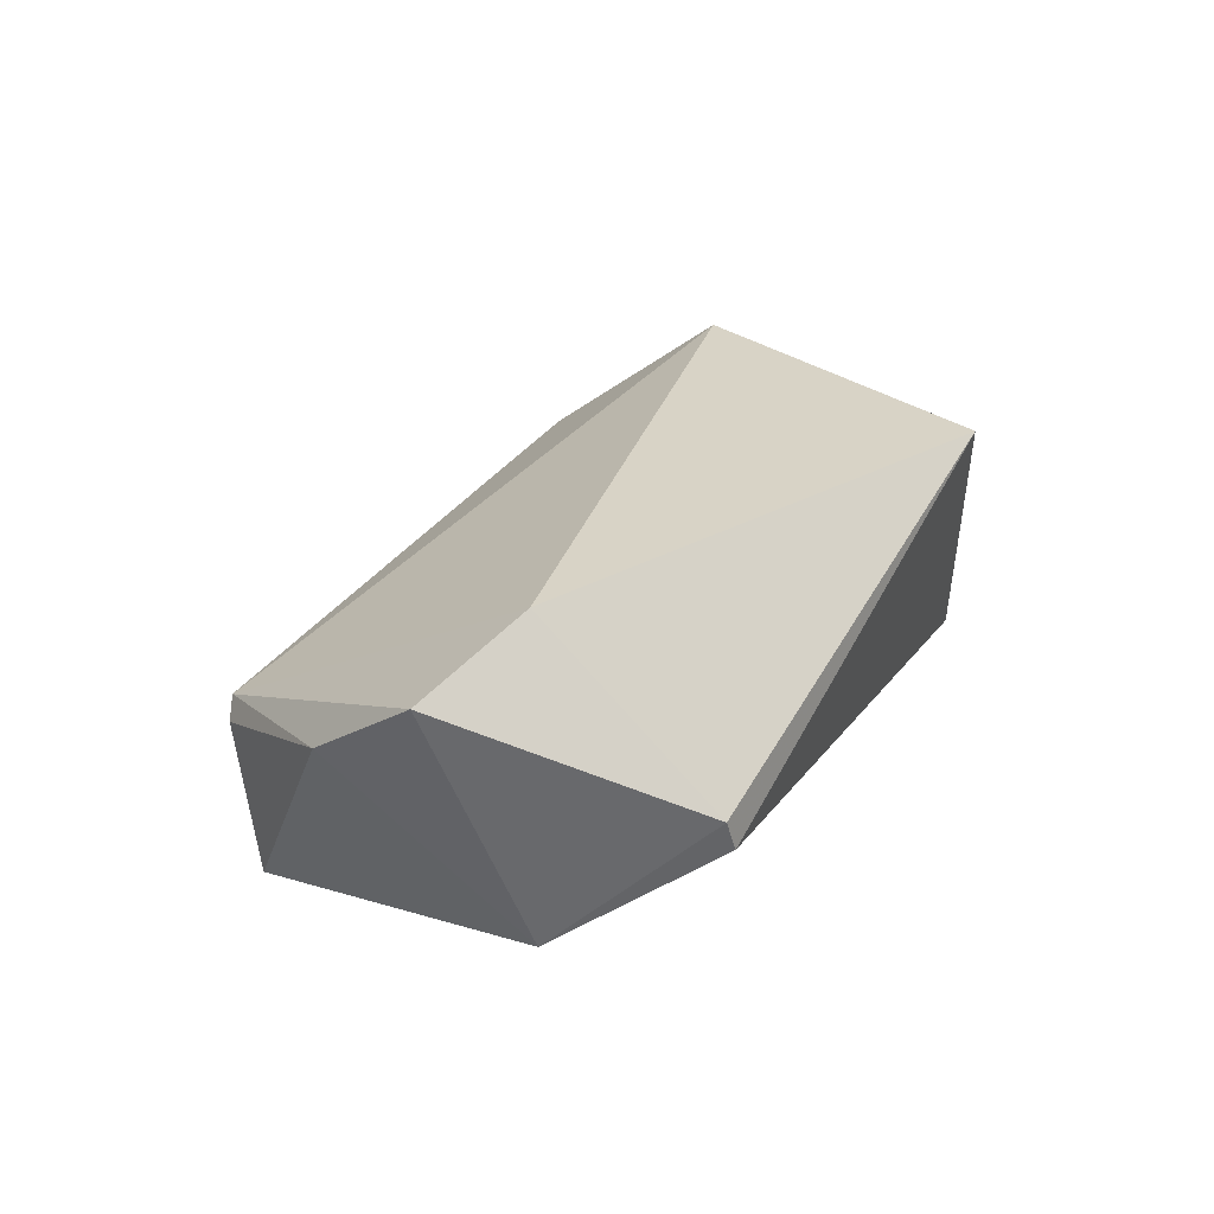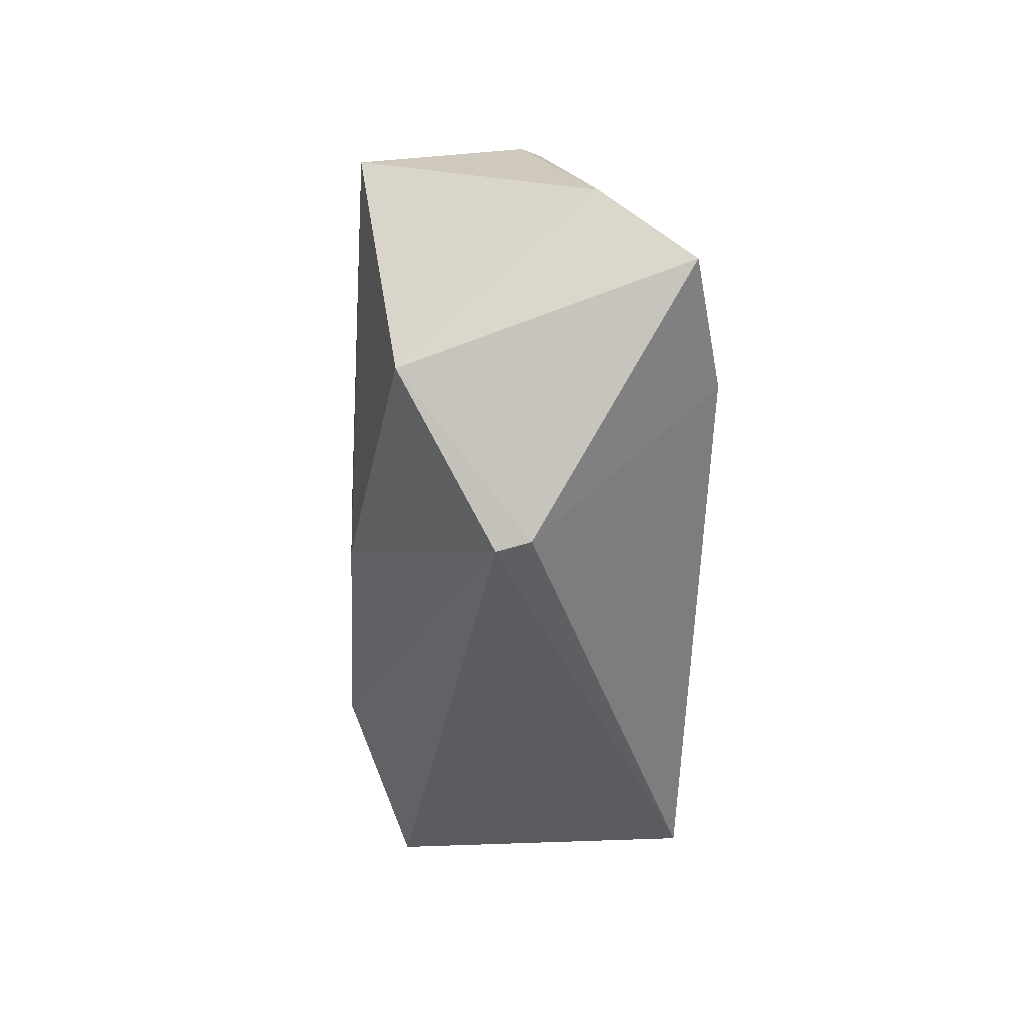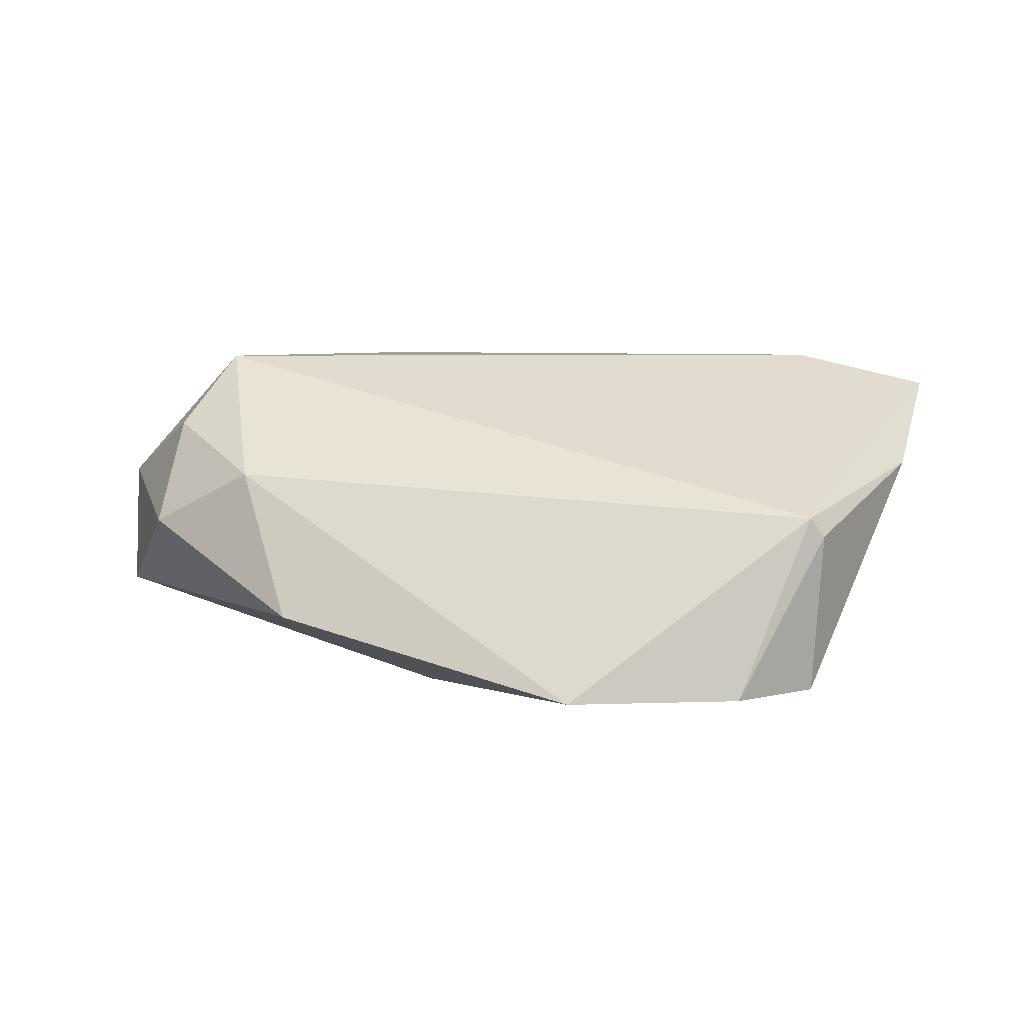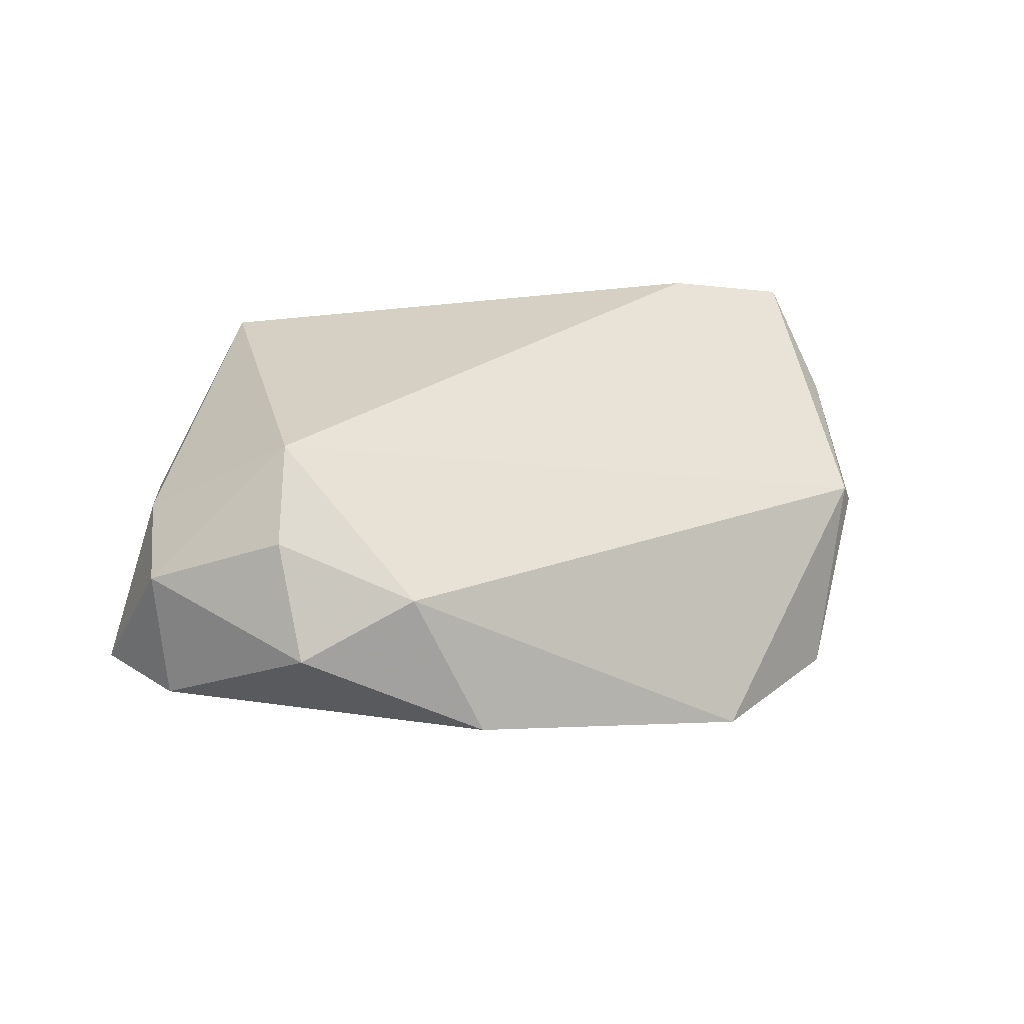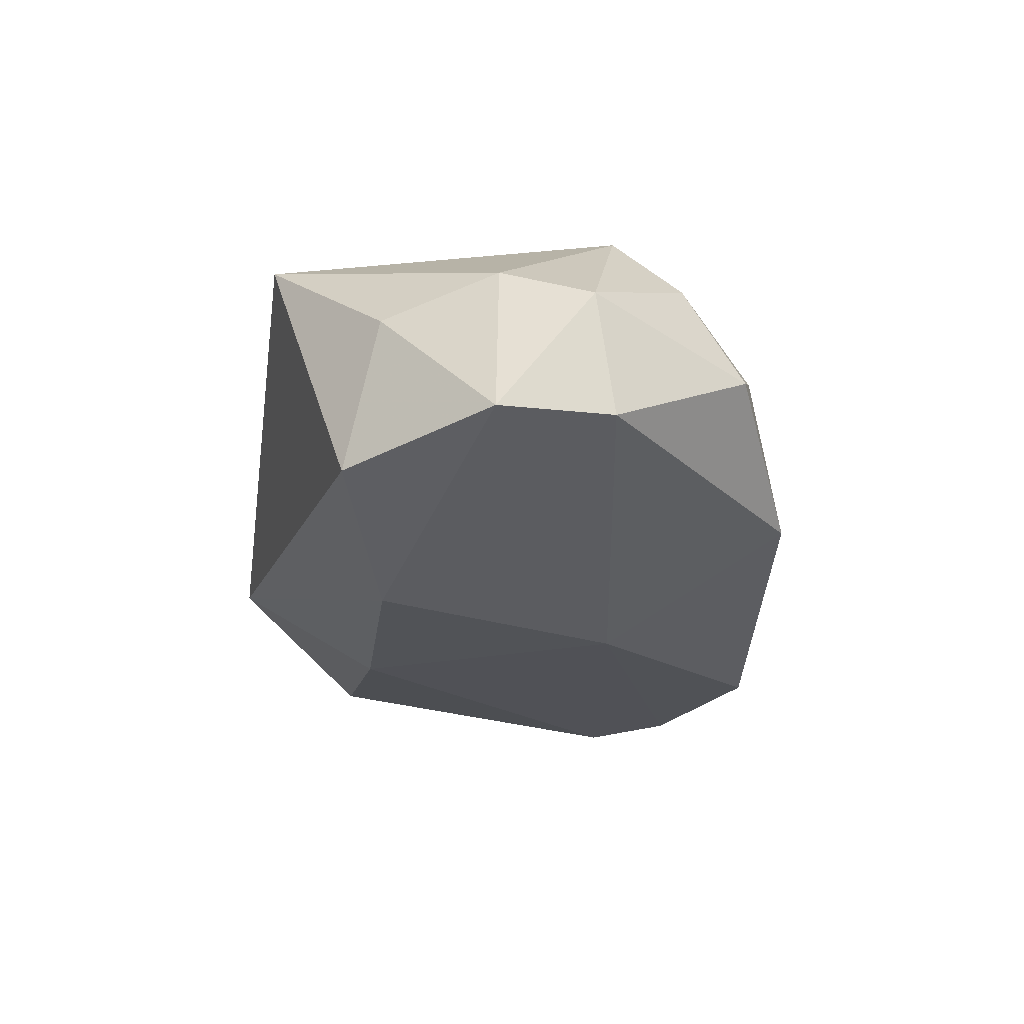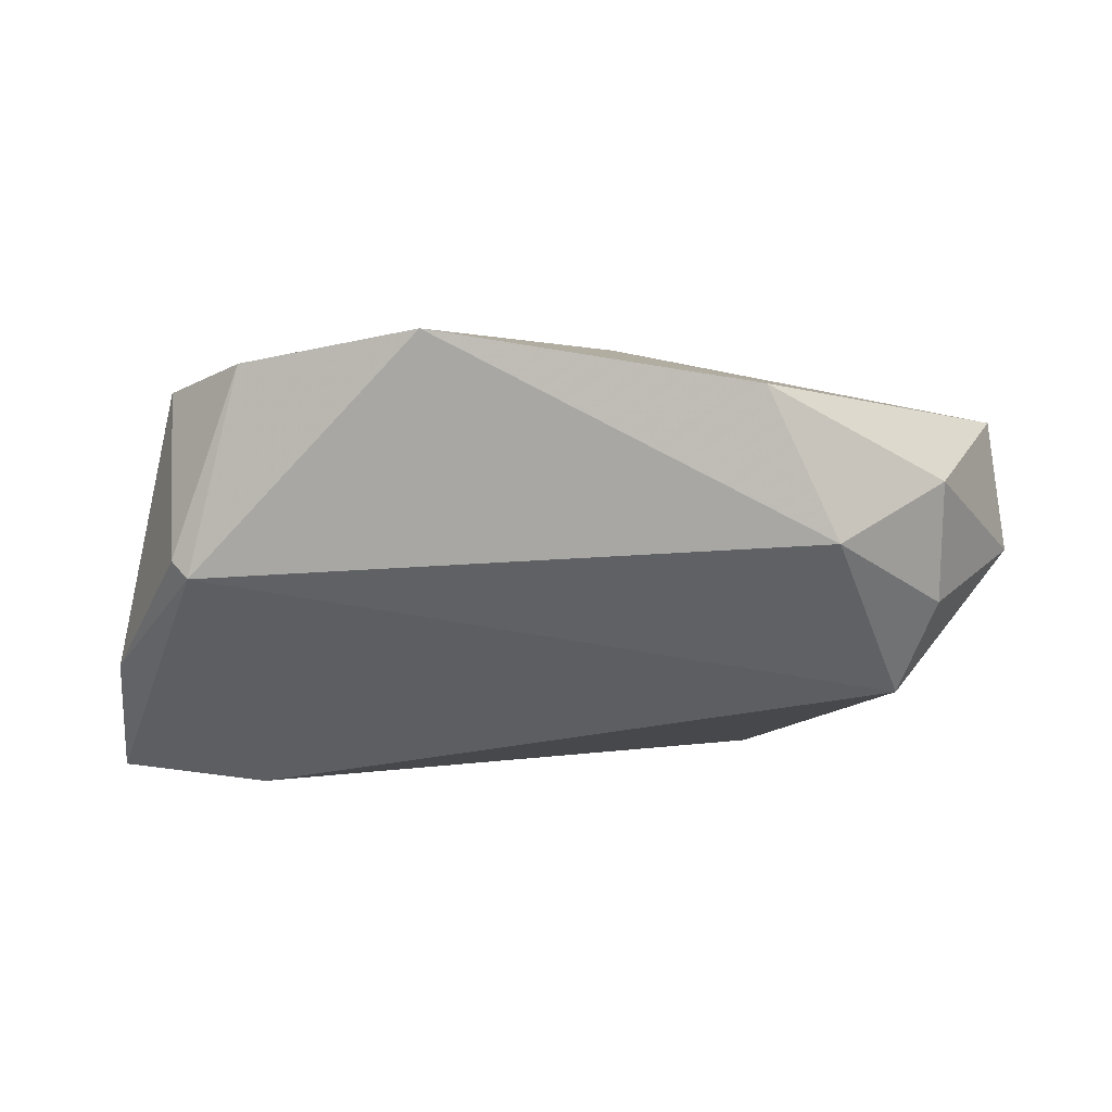
<metadata>
{"format":"obj","ext":"obj","renderer":"f3d","projection":"perspective","resolution":1024,"background":"white","views":[{"elev":27.8,"azim":-58.9,"up":"+Z"},{"elev":-41.4,"azim":-92.2,"up":"+Y"},{"elev":5.5,"azim":-170.8,"up":"+Z"},{"elev":26.1,"azim":147.2,"up":"+Z"},{"elev":-22.3,"azim":80.8,"up":"+Z"},{"elev":79.8,"azim":-6.5,"up":"+Y"}]}
</metadata>
<code>
v 0.05787 0.007012 -0.0101
v -0.01372 0.04147 -0.02123
v -0.06079 -0.009867 0.01981
v 0.06028 -0.008206 -0.01105
v -0.05784 0.005588 0.008789
v -0.03754 -0.03394 0.001341
v 0.05811 0.004619 0.006443
v 0.04324 -0.02512 -0.01346
v 0.03287 0.03149 0.007845
v 0.01857 -0.01738 -0.02158
v 0.05258 -0.006653 0.0113
v 0.02602 0.03717 -0.01121
v 0.04563 -0.021 0.006769
v 0.02477 -0.03437 0.02398
v -0.03588 0.03425 -0.02144
v 0.009742 0.01562 -0.02308
v -0.03608 -0.03437 -0.002856
v -0.0453 0.02491 -0.02128
v -0.04794 -0.0163 -0.01518
v -0.04499 0.02769 0.002587
v 0.04721 0.02669 0.0007919
v -0.04273 -0.01265 0.02398
v 0.04581 0.01899 0.01435
v 0.04029 0.01094 0.02398
v -0.0137 -0.01605 -0.02111
v -0.04683 0.02684 -6e-07
f 13 14 8
f 20 9 2
f 9 20 24
f 8 14 17
f 17 10 8
f 2 9 12
f 14 13 11
f 7 24 11
f 11 24 14
f 5 20 26
f 14 24 22
f 22 24 20
f 23 24 7
f 9 24 23
f 18 19 5
f 5 26 18
f 2 12 16
f 16 12 1
f 8 10 4
f 4 16 1
f 10 16 4
f 4 13 8
f 4 1 7
f 4 11 13
f 7 11 4
f 25 17 19
f 10 17 25
f 19 18 25
f 25 16 10
f 18 16 25
f 21 12 9
f 9 23 21
f 1 12 21
f 21 23 7
f 7 1 21
f 5 19 3
f 3 20 5
f 3 22 20
f 15 18 26
f 15 20 2
f 15 26 20
f 2 16 15
f 15 16 18
f 22 3 6
f 6 17 14
f 14 22 6
f 19 17 6
f 6 3 19

</code>
